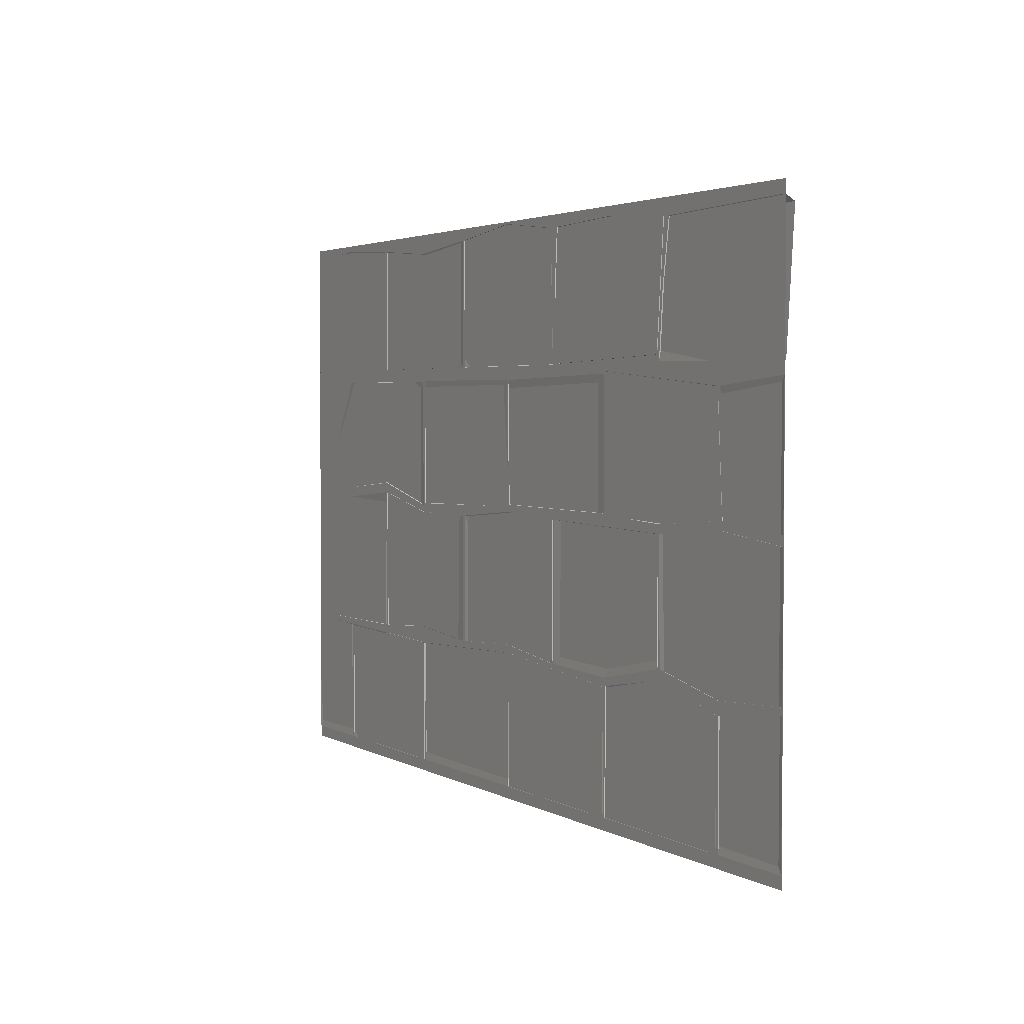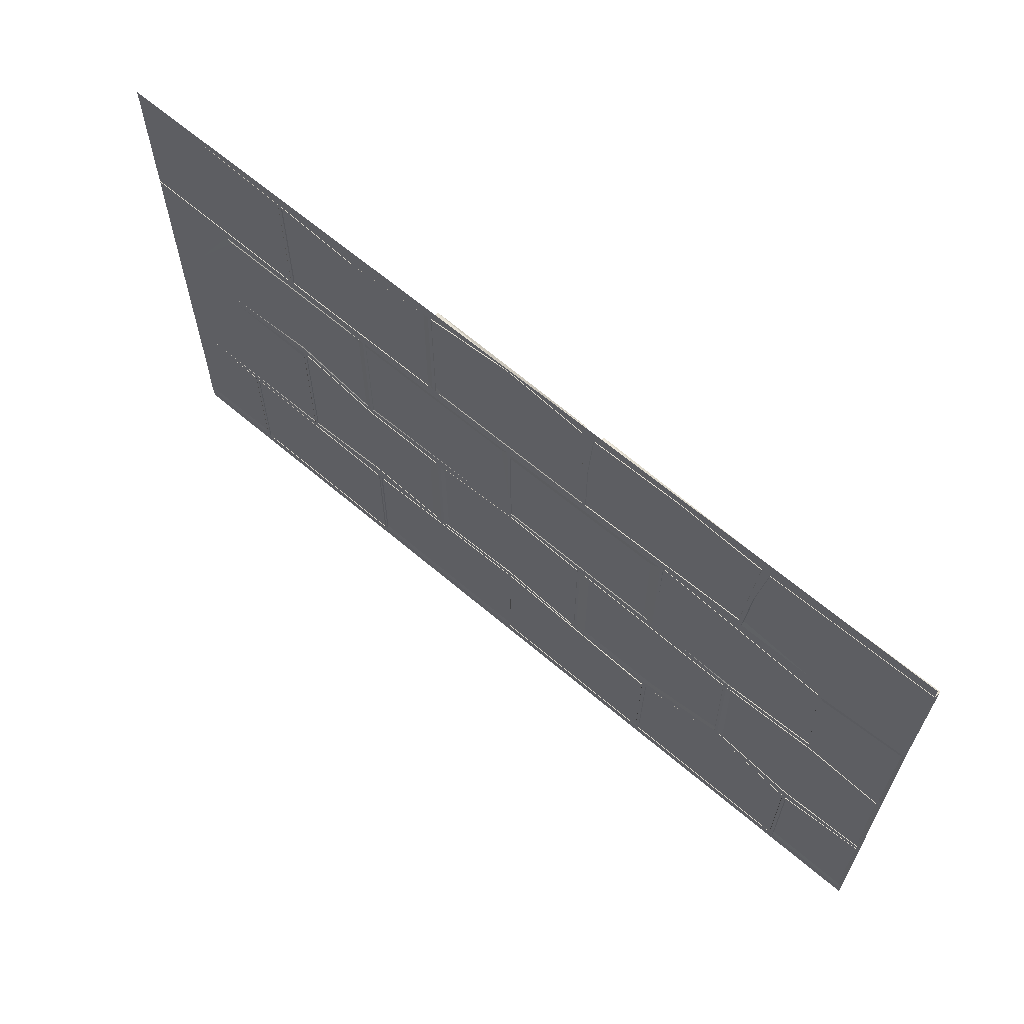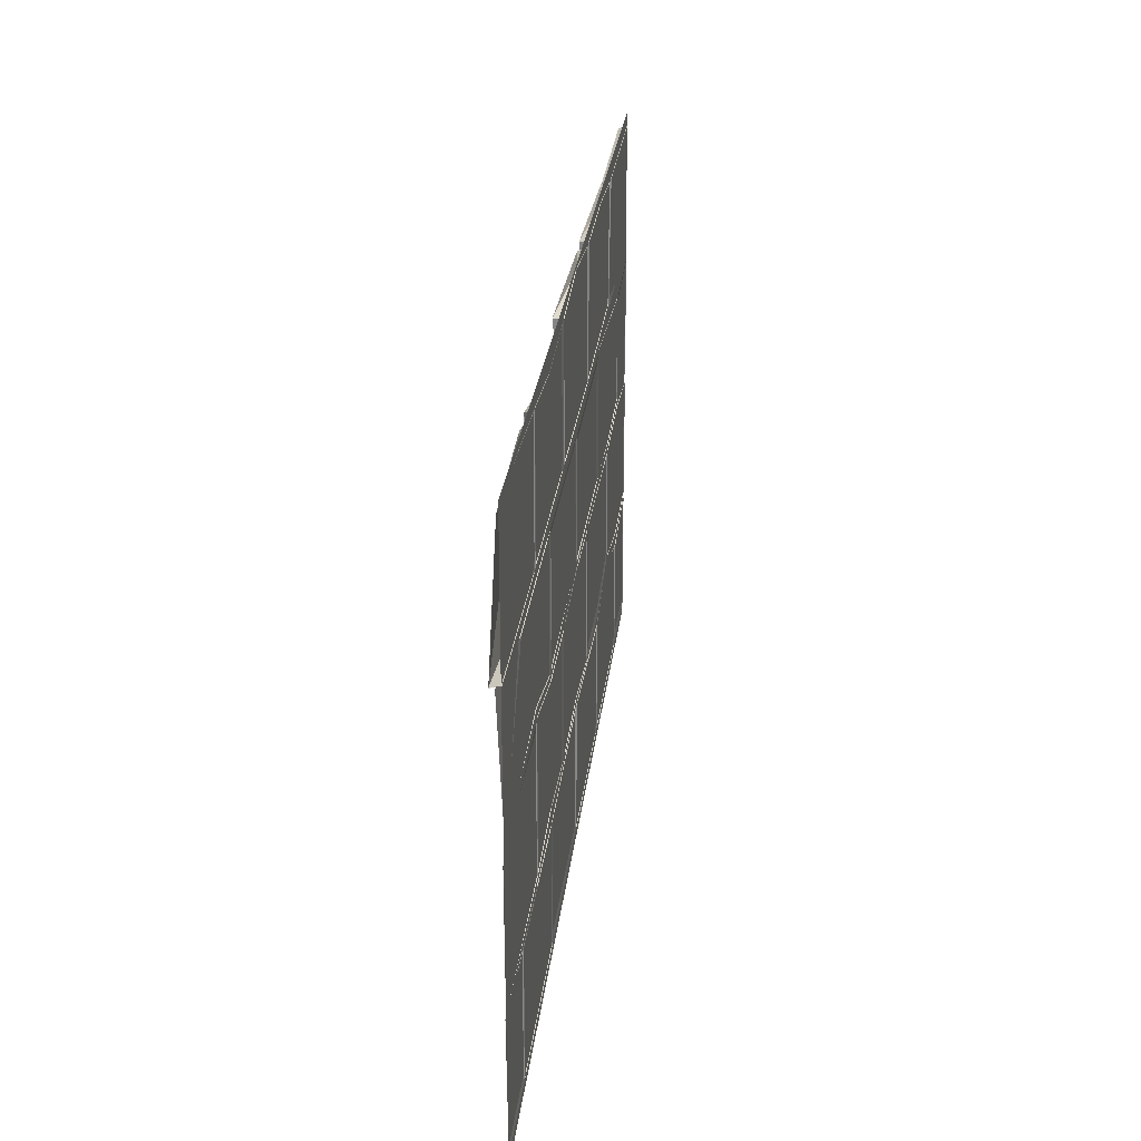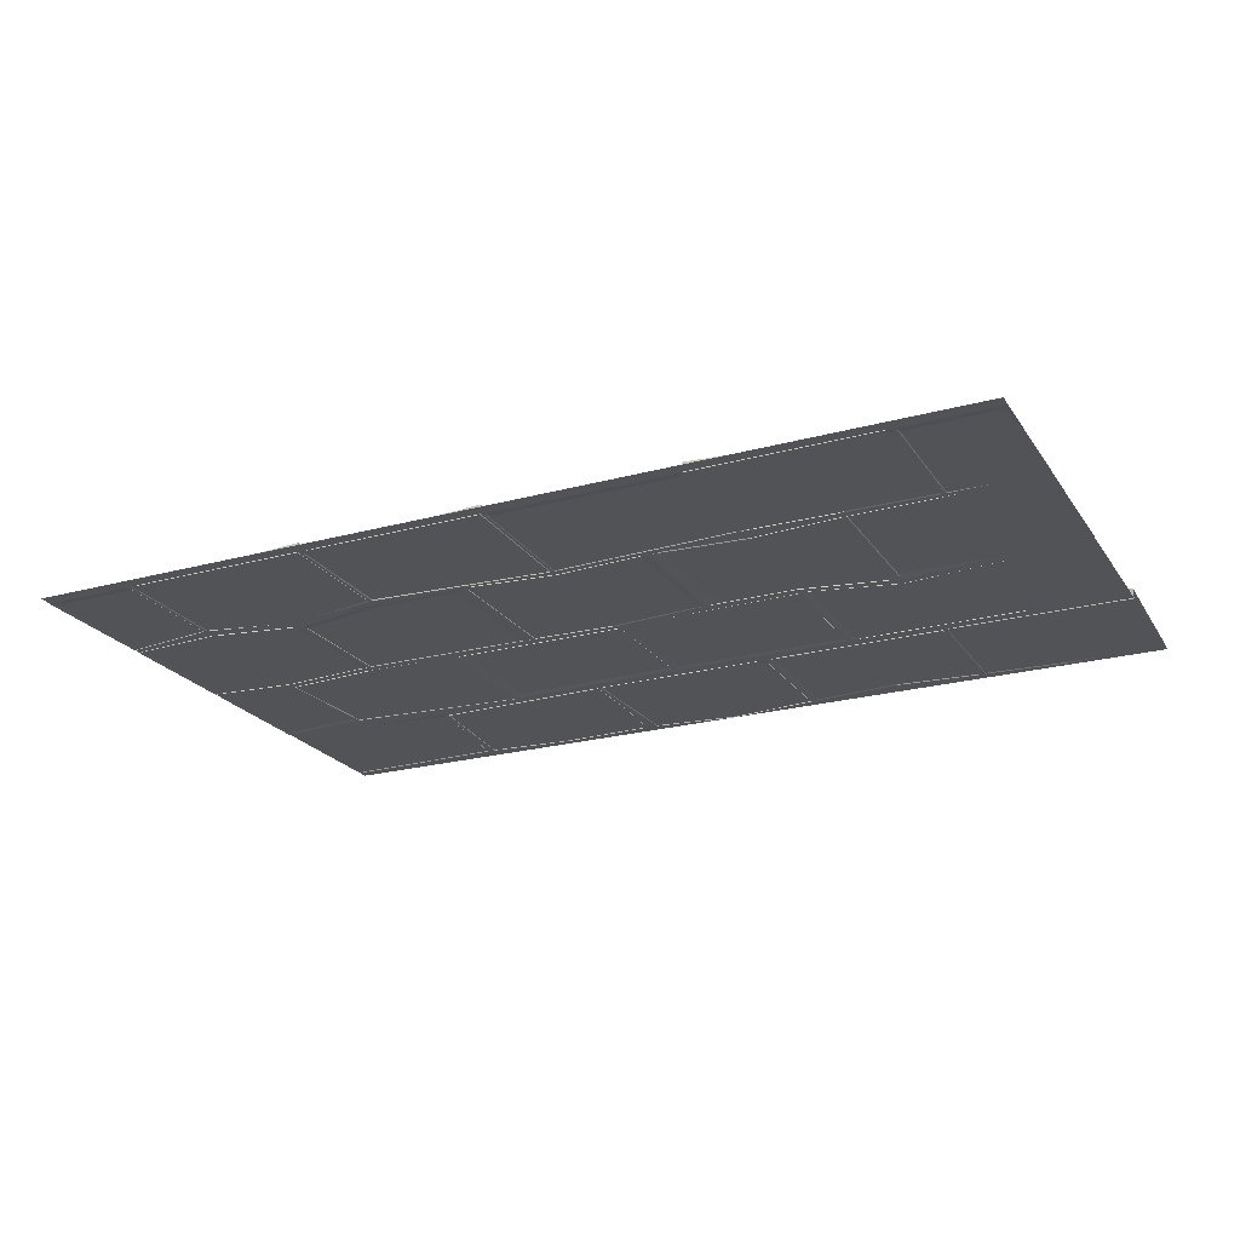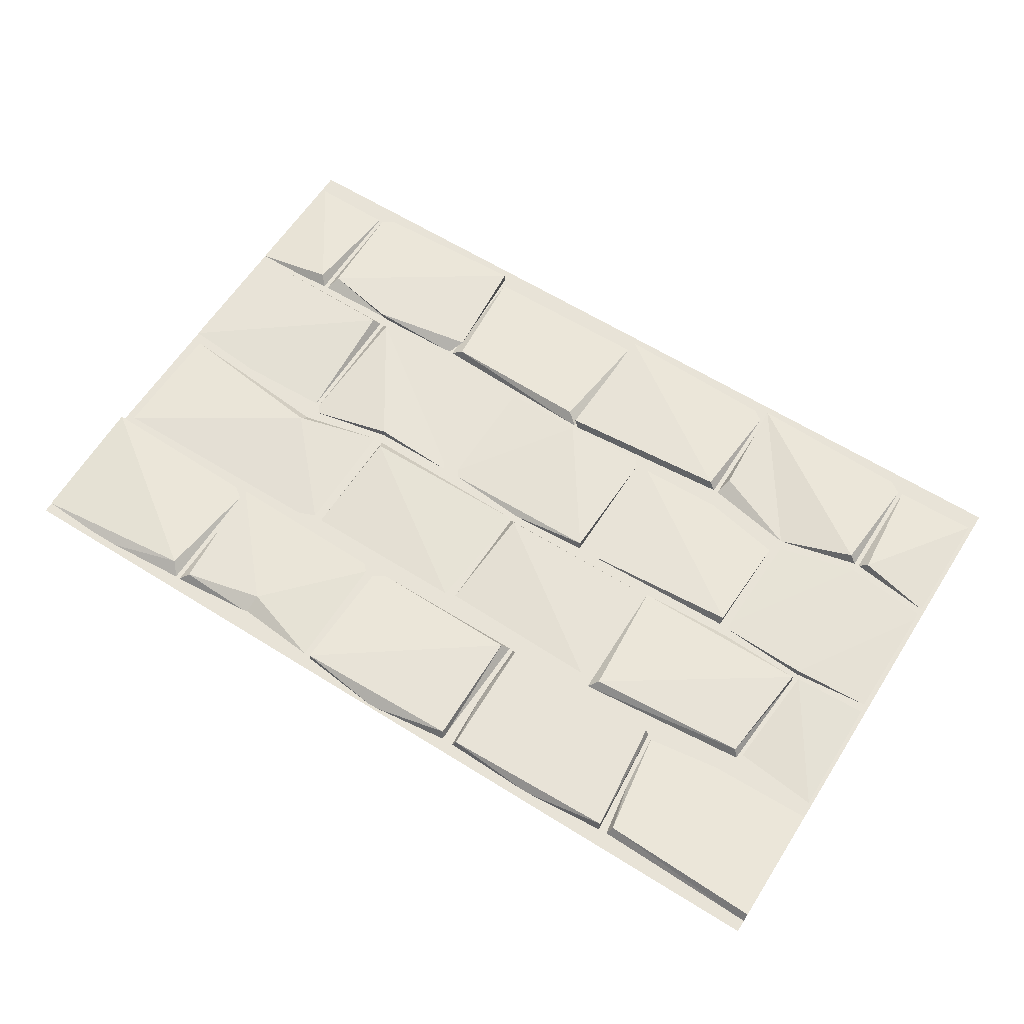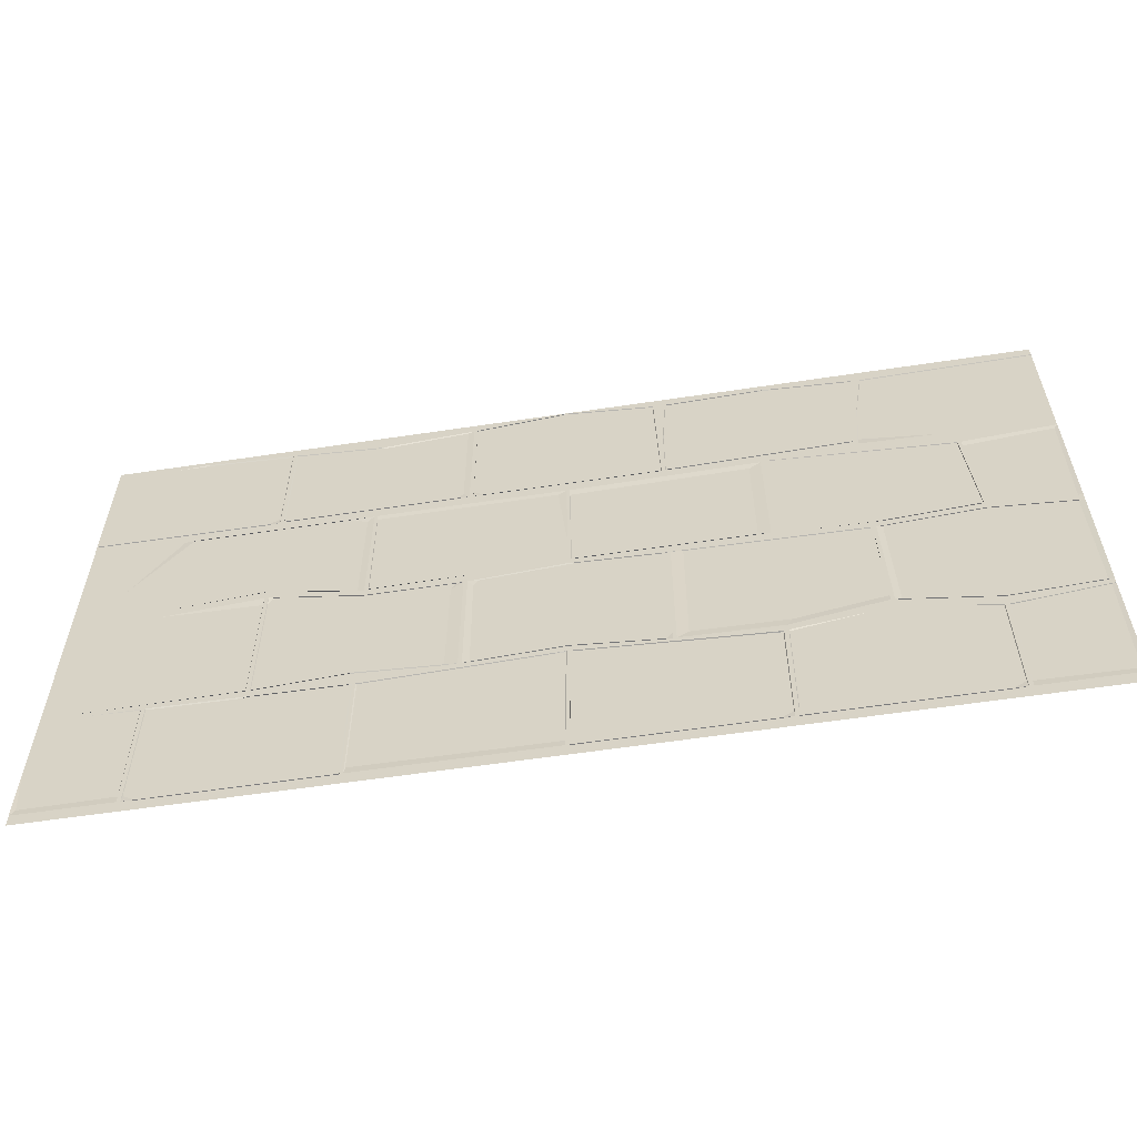
<metadata>
{"format":"obj","ext":"obj","renderer":"f3d","projection":"perspective","resolution":1024,"background":"white","views":[{"elev":2.9,"azim":-119.0,"up":"+Y"},{"elev":63.7,"azim":-139.2,"up":"+Y"},{"elev":27.2,"azim":96.6,"up":"+Y"},{"elev":-22.5,"azim":25.3,"up":"+Z"},{"elev":61.7,"azim":-147.5,"up":"+Z"},{"elev":-58.2,"azim":-171.1,"up":"+Y"}]}
</metadata>
<code>
o Wall_OneSide
v -0.9922 1.264 0.005206
v 1.008 1.264 0.005205
v 1.008 0.01416 0.005205
v -0.9922 0.01416 0.005206
v -0.796 0.9056 0.003748
v -0.8185 0.6591 0.02825
v -0.7886 0.9054 0.003616
v -0.3975 0.9375 0.004366
v -0.3952 0.6513 0.006019
v -0.805 0.659 0.003616
v -0.7772 0.8953 0.02473
v -0.4179 0.9201 0.02457
v -0.8038 0.6605 0.02423
v -0.391 0.933 0.003854
v 0.004037 0.9243 0.0038
v 0.000775 0.6552 0.003615
v -0.3922 0.6536 0.003798
v -0.01369 0.6652 0.02473
v 0.01079 0.9256 0.004328
v 0.4049 0.9258 0.004161
v 0.4039 0.642 0.003615
v 0.006192 0.6511 0.005505
v 0.3945 0.662 0.02473
v 0.4117 0.9244 0.003824
v 0.7927 0.9244 0.003615
v 0.9853 0.6504 0.006206
v 0.412 0.6378 0.00375
v 0.982 0.9327 0.01867
v -0.9923 0.9231 0.004145
v -0.9922 0.6419 0.003827
v 1.008 0.9244 0.003824
v 1.008 0.642 0.004029
v -0.9922 0.6217 0.003825
v -0.5932 0.6239 0.003928
v -0.5982 0.3635 0.003805
v -0.9922 0.3393 0.00403
v -0.5856 0.6237 0.003616
v -0.1943 0.6321 0.003905
v -0.1948 0.3303 0.003978
v -0.5905 0.3633 0.003826
v -0.5862 0.614 0.02473
v -0.187 0.6313 0.003615
v 0.2055 0.6223 0.003994
v 0.2055 0.3393 0.00372
v -0.1876 0.3301 0.00372
v -0.1857 0.6266 0.02473
v 0.2133 0.6217 0.003824
v 0.6068 0.6602 0.003814
v 0.6065 0.3393 0.003615
v 0.2133 0.3393 0.00372
v 0.5886 0.3508 0.02499
v 0.6144 0.6597 0.00365
v 1.008 0.6272 0.006549
v 1.008 0.336 0.005394
v 0.6144 0.3393 0.003615
v 0.6295 0.3513 0.02473
v -0.7964 0.2992 0.003616
v -0.7962 0.04085 0.003818
v -0.8184 0.2952 0.02473
v -0.7886 0.2992 0.003616
v -0.3988 0.3082 0.003615
v -0.3963 0.04087 0.003615
v -0.7886 0.04086 0.003685
v -0.771 0.2932 0.02473
v -0.4114 0.2692 0.02473
v -0.3963 0.04087 0.02473
v -0.3901 0.3052 0.002952
v 0.000775 0.3329 0.003615
v 0.003794 0.04087 0.003615
v -0.3887 0.04085 0.003814
v -0.3734 0.2992 0.02473
v 0.01145 0.3278 0.02484
v 0.003794 0.04087 0.02473
v 0.00862 0.3329 0.003615
v 0.4039 0.3161 0.003615
v 0.404 0.04086 0.003819
v 0.01135 0.04084 0.004019
v 0.03692 0.3138 0.02473
v 0.375 0.3081 0.02473
v 0.4117 0.3161 0.003615
v 0.804 0.3232 0.003615
v 0.8042 0.04086 0.003814
v 0.4117 0.04087 0.003615
v 0.3897 0.283 0.02473
v 0.787 0.2902 0.02473
v 0.4117 0.04087 0.02473
v 0.8118 0.3232 0.003615
v 0.8116 0.04086 0.003814
v 0.8288 0.3032 0.02473
v -0.9921 0.3247 0.004209
v -0.9922 0.04087 0.00403
v 1.008 0.327 0.006847
v 1.008 0.04087 0.004029
v -0.9922 1.237 0.003616
v -0.6244 1.228 0.003616
v -0.5924 0.9541 0.003572
v -0.9921 0.9484 0.007523
v -0.9922 1.225 0.02473
v -0.6334 1.214 0.02478
v -0.6057 1.229 0.003616
v -0.2046 1.237 0.003615
v -0.1958 0.9554 0.003474
v -0.5843 0.9671 0.003557
v -0.6041 1.221 0.02323
v -0.214 1.233 0.02473
v -0.2077 0.9626 0.02474
v -0.5762 0.9654 0.02323
v -0.1787 1.237 0.003615
v 0.2055 1.237 0.003615
v 0.2055 0.9543 0.003801
v -0.188 0.954 0.003822
v -0.1731 1.227 0.02406
v 0.2055 1.237 0.02473
v -0.17 0.9659 0.0255
v 0.2133 1.237 0.00382
v 0.6065 1.237 0.003615
v 0.6065 0.9546 0.003615
v 0.2133 0.9546 0.00372
v 0.5839 1.219 0.02473
v 0.6065 0.9546 0.02473
v 0.6144 1.237 0.003615
v 1.008 1.241 0.008792
v 1.008 0.9546 0.003615
v 0.6144 0.9512 0.003681
v 0.6363 1.209 0.02539
v 1.008 0.9491 0.02473
v -0.1956 1.097 0.003615
v -0.6042 1.096 0.003616
v -0.5924 0.642 0.003616
v -0.3958 0.3245 0.003828
v -0.6027 0.3424 0.005662
v -0.8081 0.6397 0.003616
v -0.7942 0.3273 0.003616
v -0.8081 0.6397 0.02473
v -0.7942 0.3273 0.02473
v 0.006242 0.6397 0.003615
v 0.00555 0.3509 0.003615
v 0.00555 0.3509 0.02473
v 0.4099 0.6217 0.003615
v 0.4099 0.3537 0.003615
v 0.4099 0.6217 0.02473
v 0.6094 0.6829 0.003615
v 0.615 0.7029 0.02473
v 0.811 1.25 0.003615
v 0.4112 1.22 0.003615
v 0.4062 1.178 0.02473
v 0.007625 1.259 0.003615
v -0.4164 1.244 0.003615
v 0.6079 0.3197 0.003615
v 0.6211 0.3227 0.02473
f 3 1 4
f 129 9 13
f 10 11 7
f 8 11 12
f 18 14 17
f 15 18 16
f 23 19 22
f 20 23 21
f 143 24 27
f 26 143 142
f 24 28 25
f 6 29 30
f 134 36 135
f 133 35 135
f 33 134 132
f 41 40 130
f 40 41 37
f 37 41 38
f 138 46 45
f 44 138 137
f 45 46 42
f 42 46 136
f 51 47 50
f 48 51 49
f 47 141 139
f 53 56 54
f 54 56 55
f 66 64 63
f 62 65 66
f 63 64 60
f 73 71 70
f 69 72 73
f 70 71 67
f 67 71 72
f 79 77 76
f 77 78 74
f 74 79 75
f 82 86 83
f 83 84 80
f 80 150 149
f 93 89 88
f 88 89 87
f 90 59 57
f 59 91 58
f 95 99 128
f 94 99 95
f 102 106 107
f 127 105 106
f 100 104 148
f 110 114 111
f 108 114 112
f 146 118 120
f 117 120 118
f 117 119 120
f 115 146 145
f 126 125 124
f 123 126 124
f 124 125 121
f 103 104 100
f 127 106 102
f 99 97 96
f 9 12 13
f 39 41 130
f 131 65 61
f 34 135 35
f 43 138 44
f 28 143 26
f 145 119 116
f 147 113 109
f 113 114 110
f 148 105 101
f 105 104 106
f 149 85 81
f 85 86 82
f 3 2 1
f 13 12 11
f 8 12 9
f 10 13 11
f 8 7 11
f 18 15 14
f 17 16 18
f 23 20 19
f 21 23 22
f 143 28 24
f 25 28 26
f 6 5 29
f 134 33 36
f 51 141 47
f 140 49 51
f 53 52 56
f 55 56 52
f 58 57 59
f 66 131 64
f 63 62 66
f 62 61 65
f 131 60 64
f 73 72 71
f 69 68 72
f 79 78 77
f 76 75 79
f 74 78 79
f 86 150 84
f 82 81 85
f 83 86 84
f 80 84 150
f 93 92 89
f 92 87 89
f 59 90 91
f 94 98 99
f 127 101 105
f 109 113 110
f 108 111 114
f 147 108 112
f 146 115 118
f 117 116 119
f 144 121 125
f 103 107 104
f 128 99 96
f 99 98 97
f 10 129 13
f 39 38 41
f 65 131 66
f 132 134 34
f 133 135 36
f 34 134 135
f 43 136 46
f 137 138 45
f 43 46 138
f 68 67 72
f 69 73 70
f 139 141 48
f 140 51 50
f 51 48 141
f 142 143 27
f 122 144 125
f 126 122 125
f 145 146 119
f 119 146 120
f 147 112 113
f 113 112 114
f 106 104 107
f 148 104 105
f 103 102 107
f 149 150 85
f 85 150 86
l 32 31

</code>
